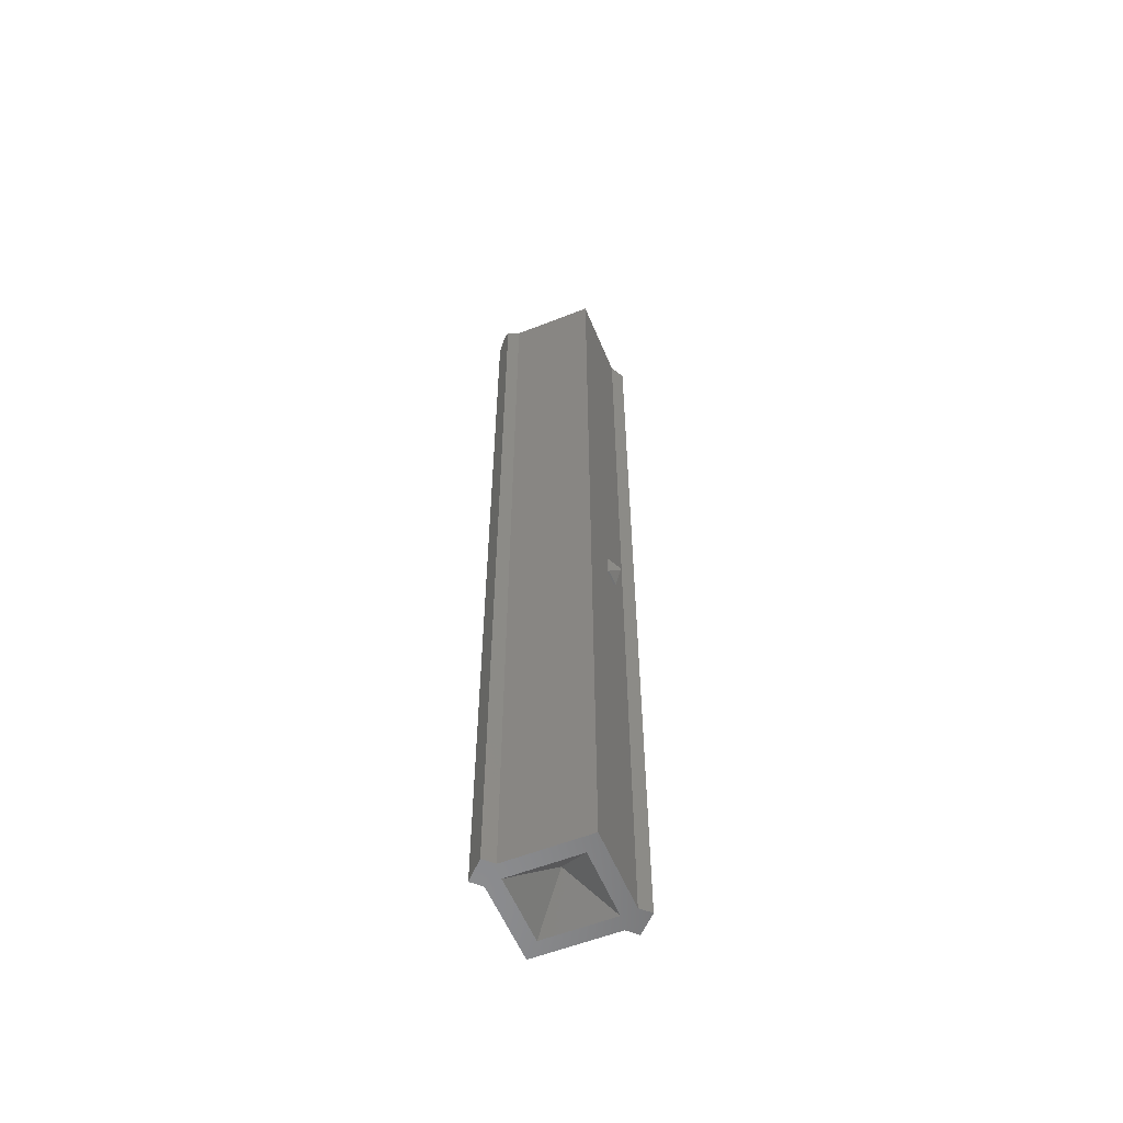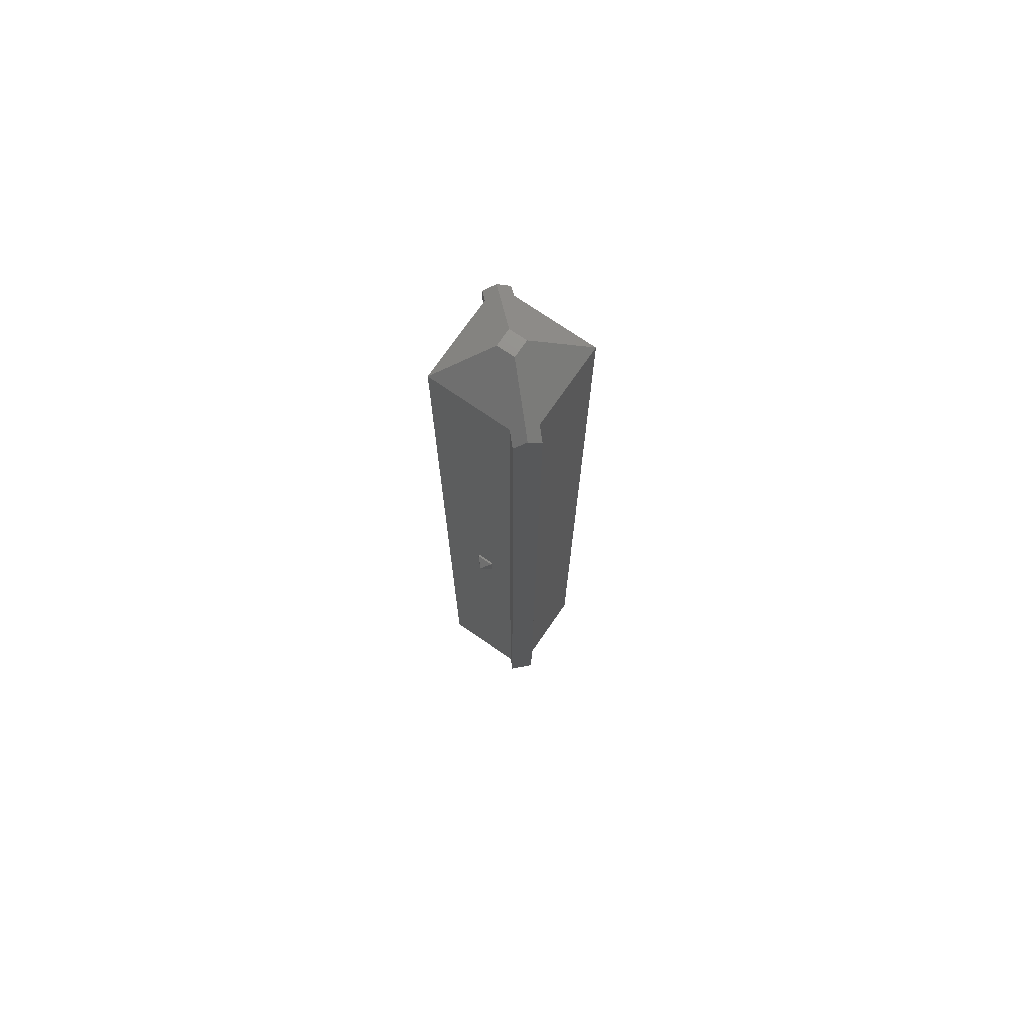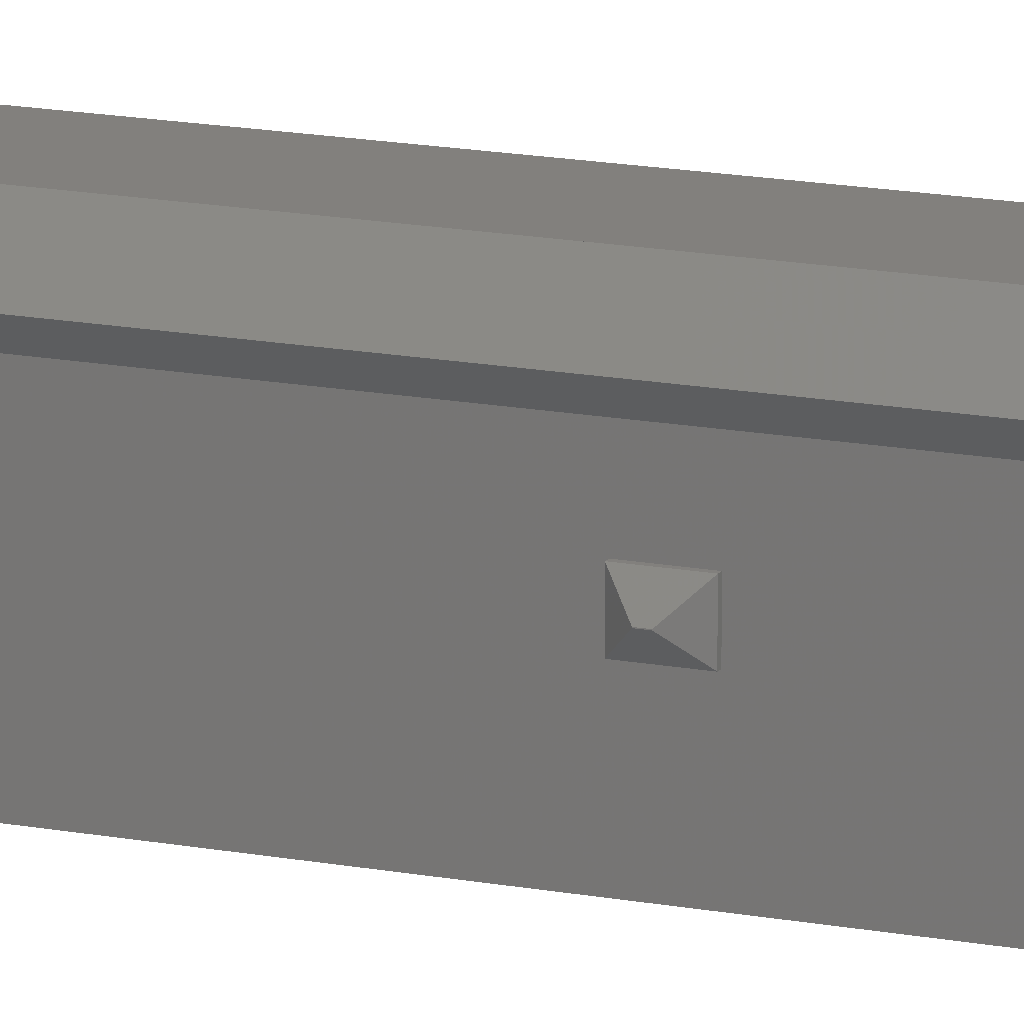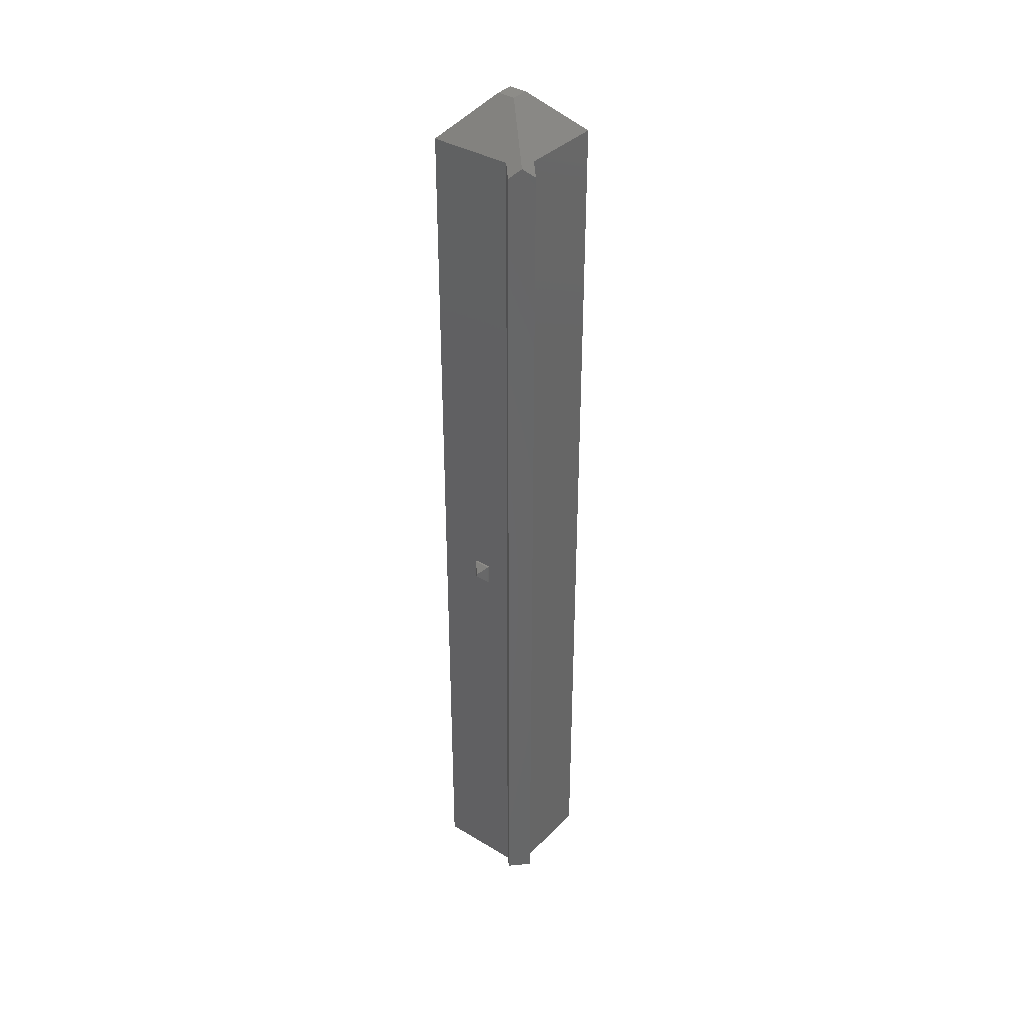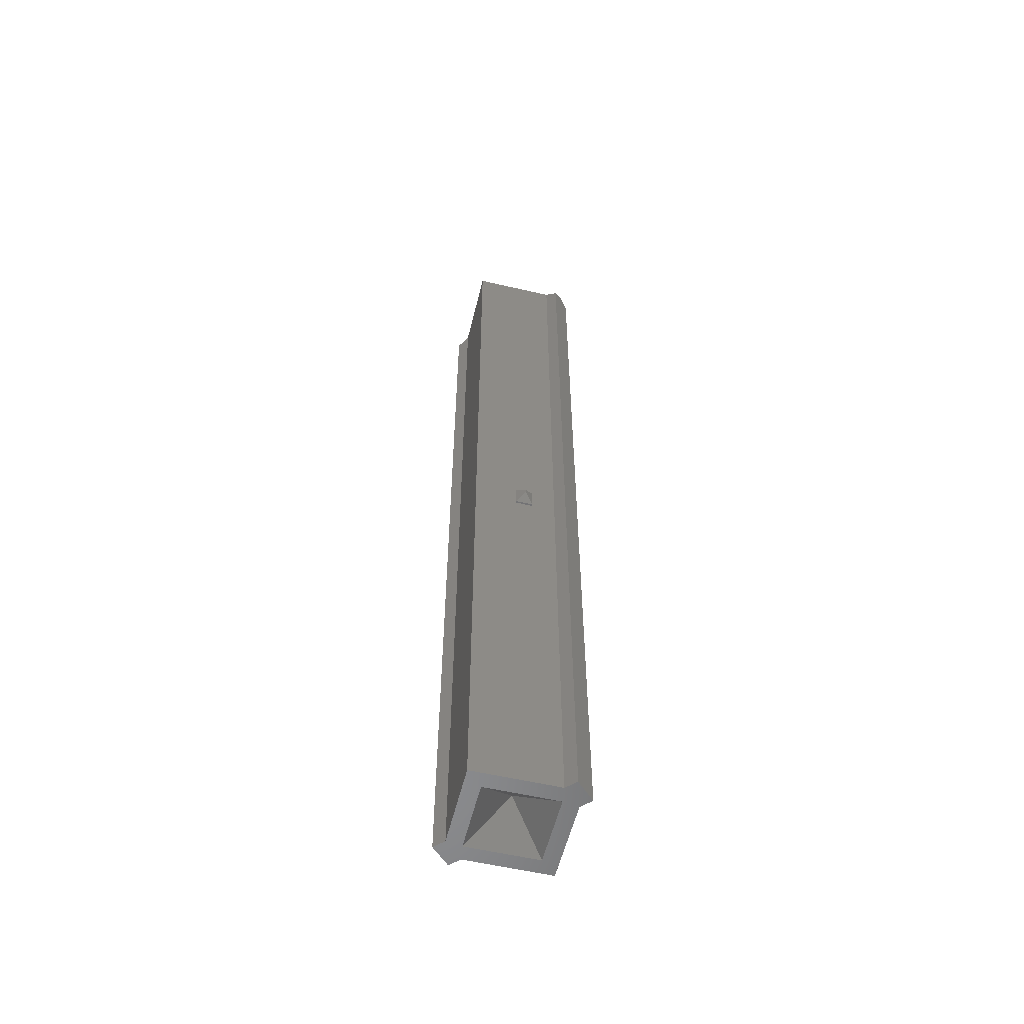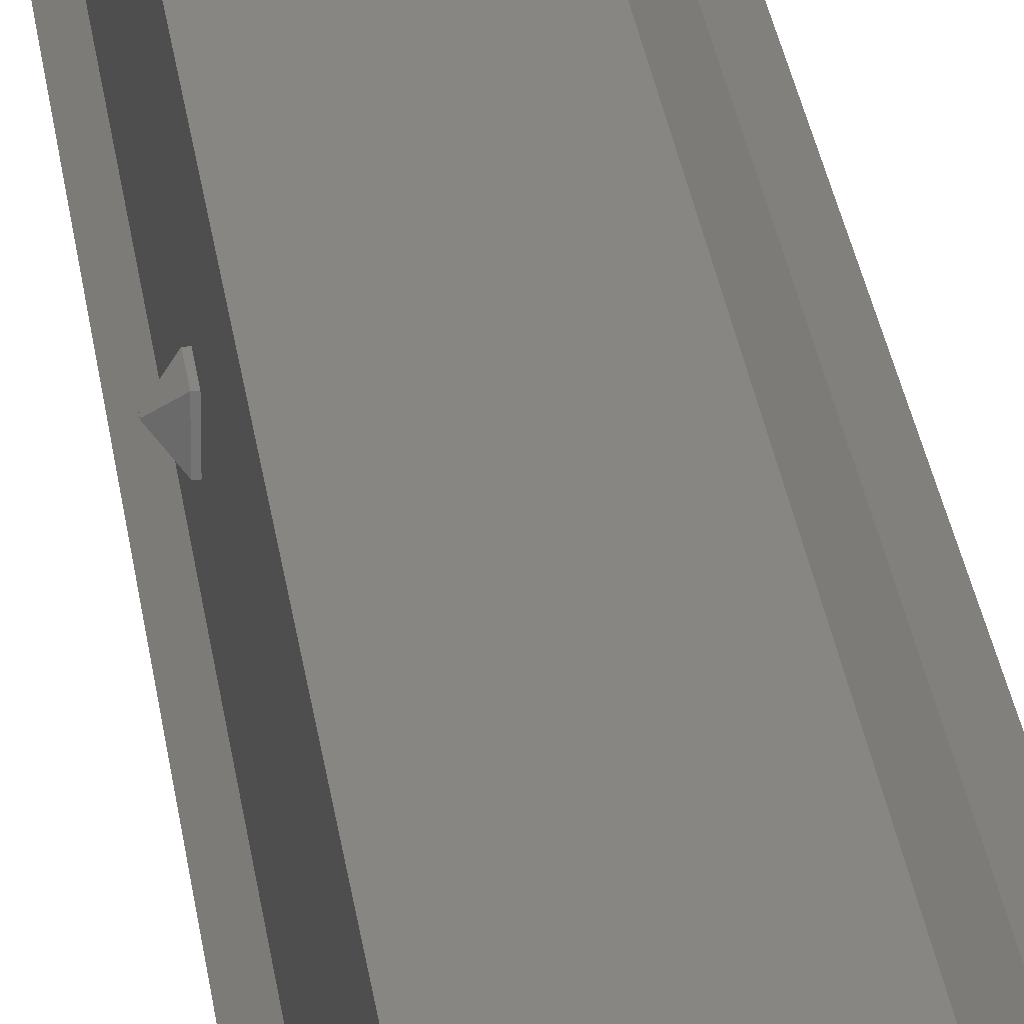
<metadata>
{"format":"stl","ext":"stl","renderer":"f3d","projection":"perspective","resolution":1024,"background":"white","views":[{"elev":-57.2,"azim":-157.7,"up":"+Z"},{"elev":73.3,"azim":-55.4,"up":"+Z"},{"elev":14.9,"azim":113.0,"up":"+Y"},{"elev":36.8,"azim":-52.1,"up":"+Z"},{"elev":-56.4,"azim":-103.7,"up":"+Z"},{"elev":23.6,"azim":-6.0,"up":"+Y"}]}
</metadata>
<code>
# stl→obj: 68 verts, 132 faces
v -6.344 1.019 53.23
v -6.125 1.021 53.23
v -6.342 1.021 53.23
v -6.125 -1.021 53.23
v -6.344 -1.019 53.23
v -6.342 -1.021 53.23
v -6.342 -1.021 50.77
v -7.35 -0.01244 51.78
v -6.344 -1.019 50.77
v -7.35 -0.01244 52.22
v -6.125 -1.021 50.77
v -6.125 1.021 50.77
v -6.344 1.019 50.77
v -6.342 1.021 50.77
v -7.35 0.01244 51.78
v -7.35 0.01244 52.22
v 7.35 0.01244 52.22
v 6.342 1.021 53.23
v 6.344 1.019 53.23
v 6.342 1.021 50.77
v 7.35 0.01244 51.78
v 6.344 1.019 50.77
v 6.125 1.021 53.23
v 6.344 -1.019 53.23
v 6.125 -1.021 53.23
v 6.342 -1.021 53.23
v 6.125 -1.021 50.77
v 6.344 -1.019 50.77
v 6.342 -1.021 50.77
v 6.125 1.021 50.77
v 7.35 -0.01244 52.22
v 7.35 -0.01244 51.78
v -6.125 6.125 0
v -6.125 -3.959 0
v -6.125 6.125 110.8
v -6.125 -3.959 110.8
v 6.125 3.959 110.9
v 6.125 3.959 0
v 6.125 -6.125 110.8
v 6.125 -6.115 110.9
v 6.125 -6.125 0
v 3.959 6.125 110.9
v -6.115 6.125 110.9
v 3.959 6.125 0
v -3.959 -6.125 0
v -3.959 -6.125 110.8
v 7.27 5.104 109.7
v 5.104 7.27 109.7
v 6.187 6.187 110.8
v 5.104 7.27 0
v 7.27 5.104 0
v -5.104 -7.27 109.7
v -7.27 -5.104 109.7
v -7.27 -5.104 0
v -5.104 -7.27 0
v -6.187 -6.187 110.8
v 1.085 -1.075 115.9
v -1.075 -1.075 115.9
v -1.075 1.085 115.9
v 1.085 1.085 115.9
v 4.26 -4.257 0
v 4.26 4.26 0
v -4.257 -4.257 0
v -4.257 4.26 0
v 0 0 4.25
v 0.009999 0 4.25
v 0 0.009999 4.25
v 0.009999 0.009999 4.25
f 1 2 3
f 2 1 4
f 5 4 1
f 4 5 6
f 7 8 9
f 8 7 10
f 6 10 7
f 10 6 5
f 9 11 7
f 11 9 12
f 13 12 9
f 12 13 14
f 15 14 13
f 14 15 3
f 16 3 15
f 3 16 1
f 16 5 1
f 5 16 10
f 8 13 9
f 13 8 15
f 7 4 6
f 4 7 11
f 12 3 2
f 3 12 14
f 17 18 19
f 18 17 20
f 21 20 17
f 20 21 22
f 23 19 18
f 19 23 24
f 25 24 23
f 24 25 26
f 27 28 29
f 28 27 22
f 30 22 27
f 22 30 20
f 26 31 24
f 31 26 32
f 29 32 26
f 32 29 28
f 19 31 17
f 31 19 24
f 28 21 32
f 21 28 22
f 27 26 25
f 26 27 29
f 20 23 18
f 23 20 30
f 2 33 12
f 34 12 33
f 11 34 4
f 12 34 11
f 33 2 35
f 36 2 4
f 2 36 35
f 36 4 34
f 37 23 38
f 37 25 23
f 37 39 25
f 39 37 40
f 30 38 23
f 27 38 30
f 41 25 39
f 27 41 38
f 25 41 27
f 42 35 43
f 44 35 42
f 35 44 33
f 45 39 46
f 39 45 41
f 47 48 49
f 48 47 50
f 50 47 51
f 44 48 50
f 48 44 42
f 38 47 37
f 47 38 51
f 52 53 54
f 52 54 55
f 53 52 56
f 52 45 46
f 45 52 55
f 34 53 36
f 53 34 54
f 57 39 40
f 46 57 58
f 57 46 39
f 56 46 58
f 46 56 52
f 36 59 43
f 36 43 35
f 59 36 58
f 36 56 58
f 56 36 53
f 49 37 47
f 60 37 49
f 57 37 60
f 37 57 40
f 60 42 59
f 49 42 60
f 42 49 48
f 59 42 43
f 8 16 15
f 16 8 10
f 59 57 60
f 57 59 58
f 31 21 17
f 21 31 32
f 55 54 34
f 61 38 41
f 38 61 62
f 45 61 41
f 45 63 61
f 45 34 63
f 34 45 55
f 51 38 50
f 44 38 62
f 38 44 50
f 64 44 62
f 63 34 64
f 64 33 44
f 33 64 34
f 61 65 66
f 65 61 63
f 63 67 65
f 67 63 64
f 66 62 61
f 62 66 68
f 67 62 68
f 62 67 64
f 65 68 66
f 68 65 67

</code>
